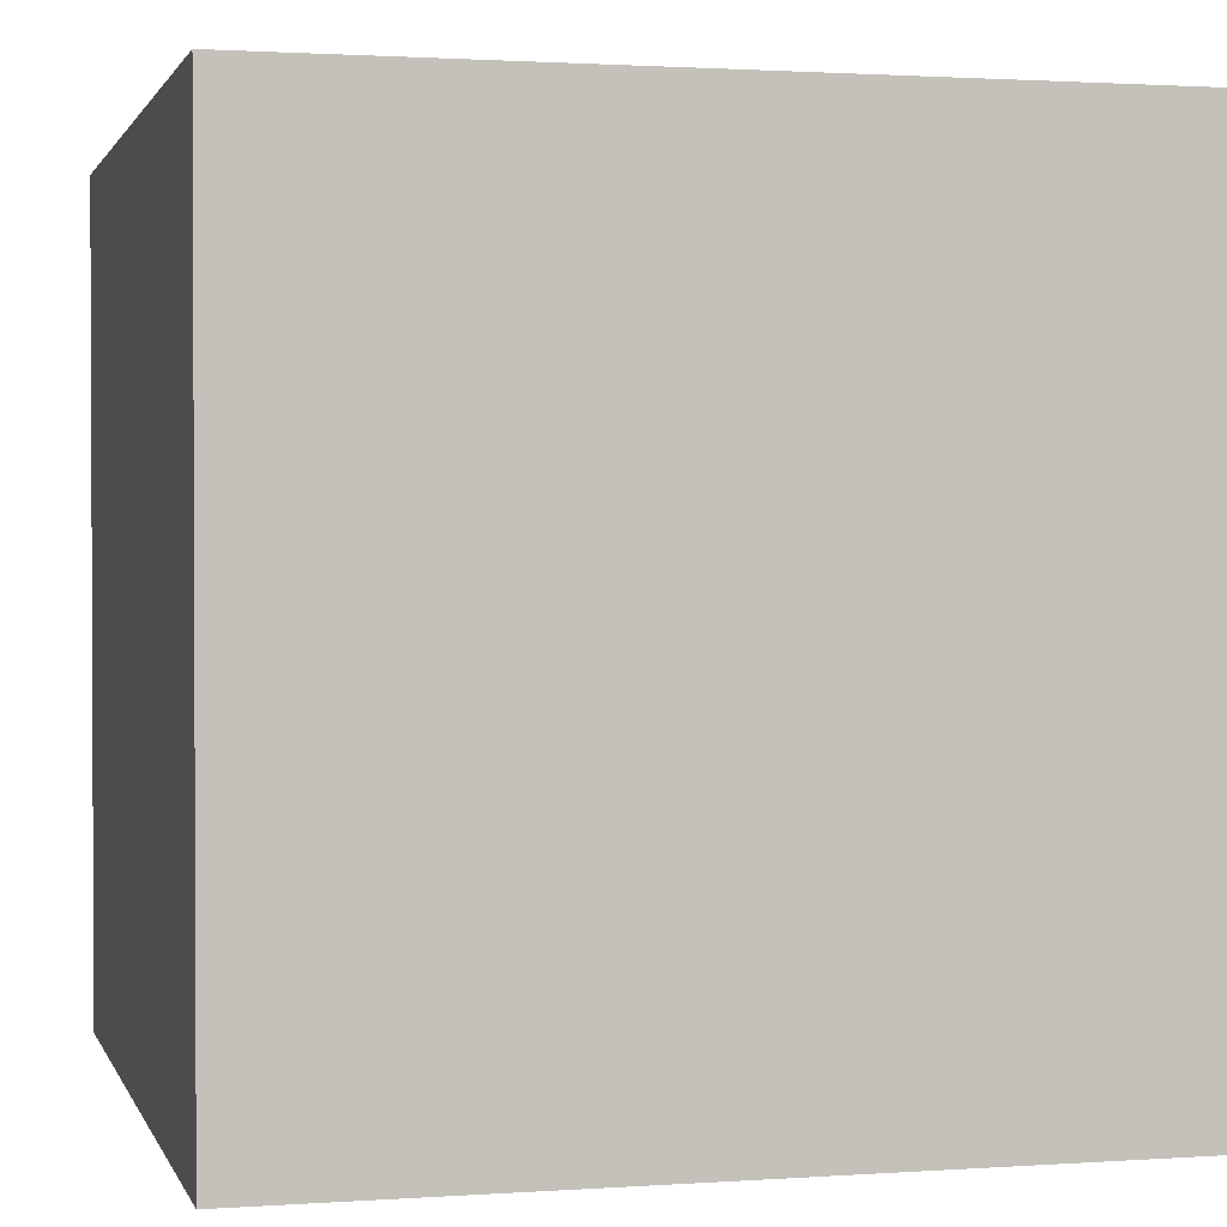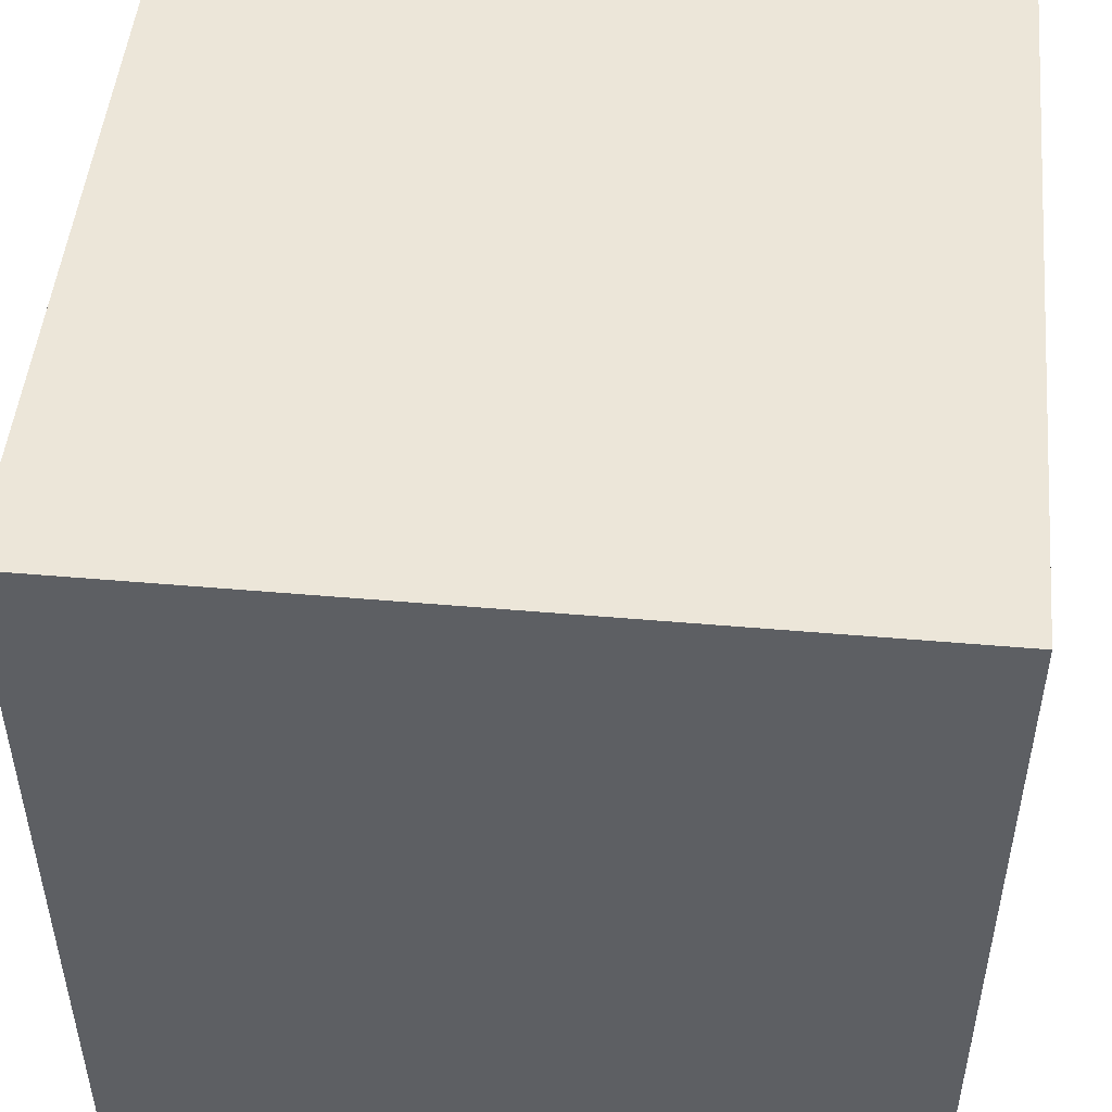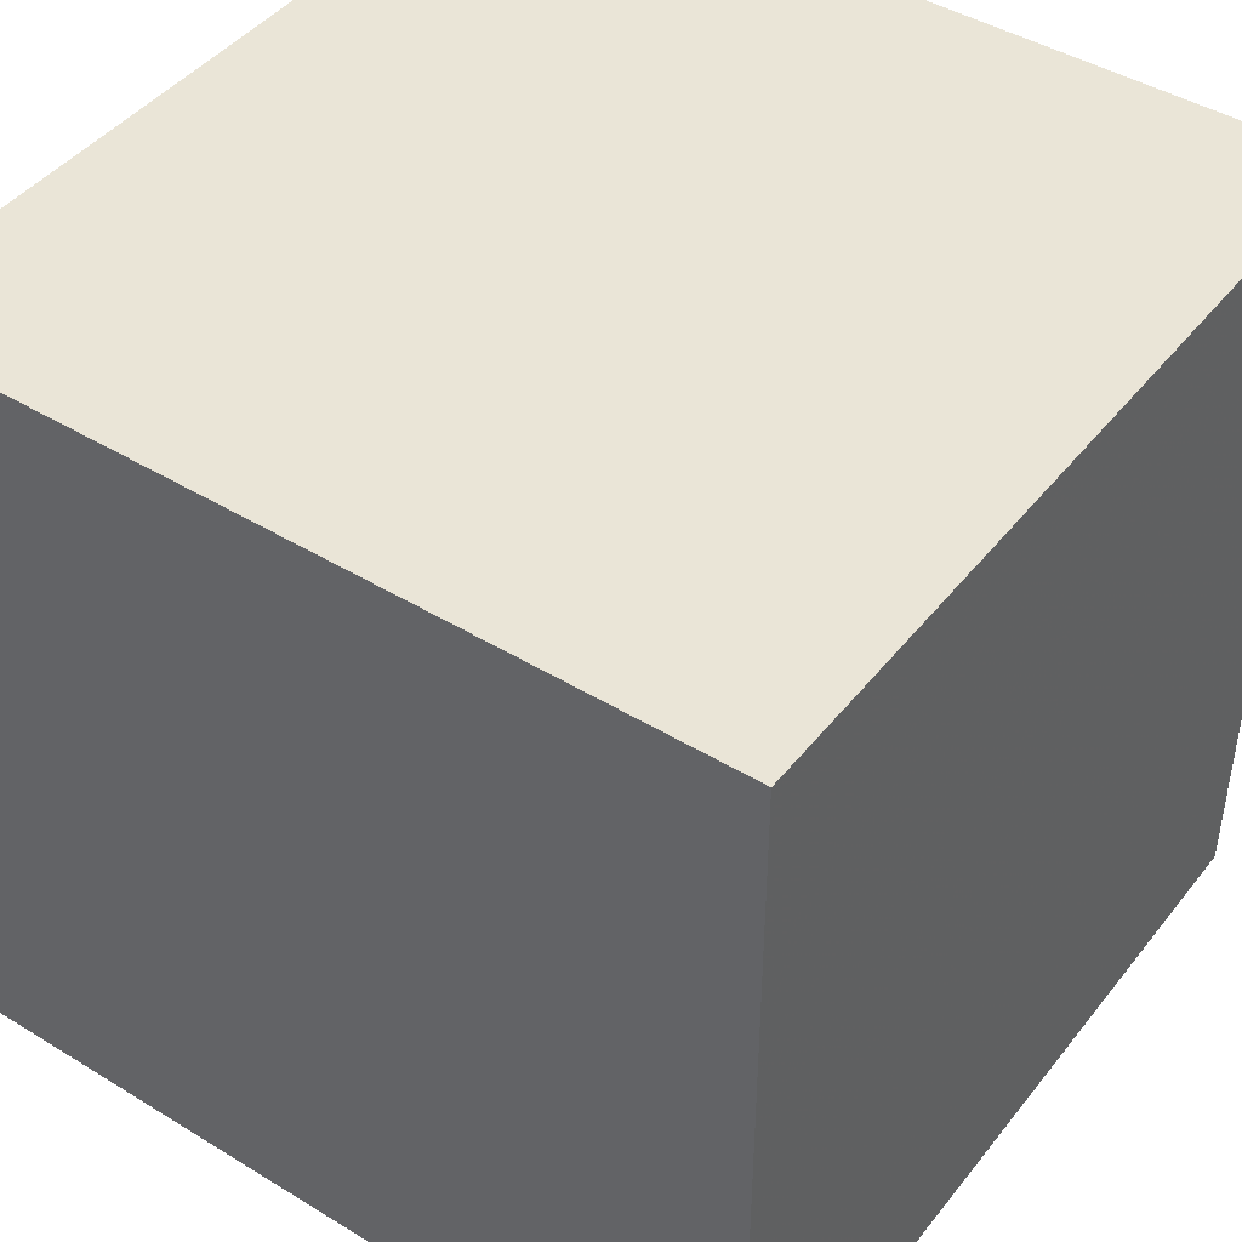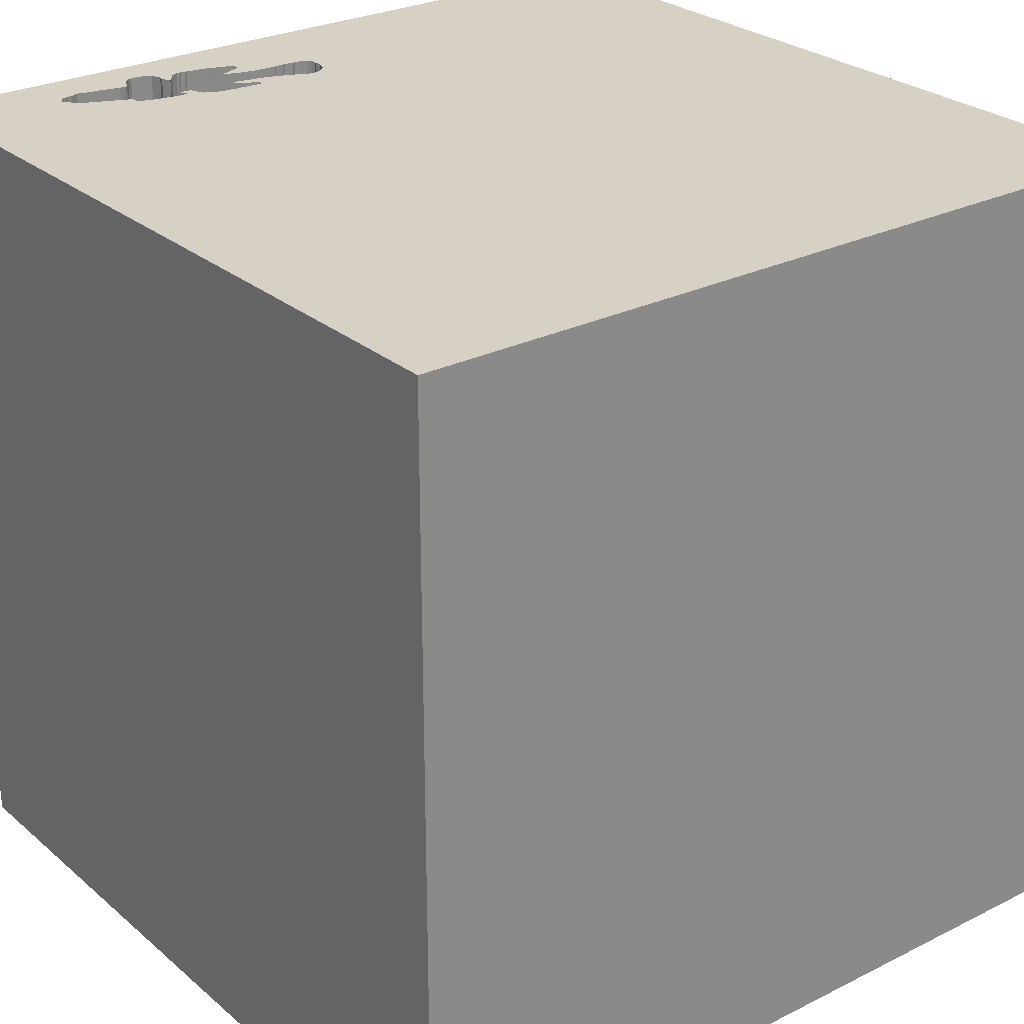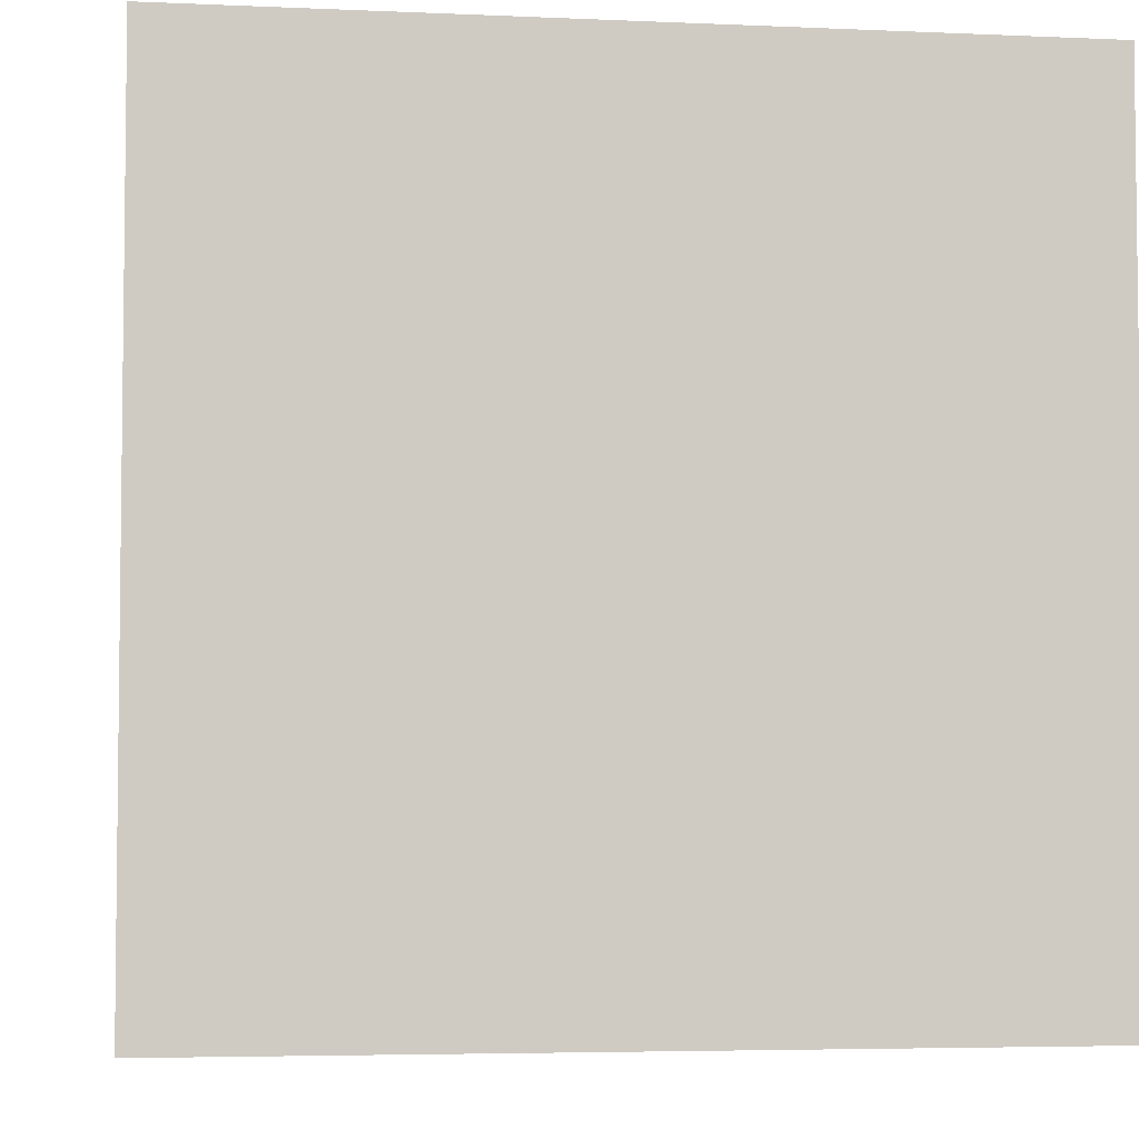
<metadata>
{"format":"obj","ext":"obj","renderer":"f3d","projection":"perspective","resolution":1024,"background":"white","views":[{"elev":1.5,"azim":-104.3,"up":"+Y"},{"elev":49.1,"azim":95.5,"up":"+Z"},{"elev":44.3,"azim":35.5,"up":"+Z"},{"elev":26.9,"azim":142.2,"up":"+Y"},{"elev":-4.5,"azim":81.7,"up":"+Z"}]}
</metadata>
<code>
o lmfish_10
v 0.102 1.5 1.145
v 0.6632 1.5 1.112
v 0.6632 1.4 1.112
v 0.8346 1.5 1.106
v 0.6701 1.5 1.085
v 0.708 1.5 1.366
v 0.708 1.4 1.366
v 0.2075 1.5 1.159
v 1.06 1.5 1.31
v 1.06 1.4 1.31
v 0.802 1.5 1.294
v 0.802 1.4 1.294
v -0.1713 -0.3607 -1.5
v -1.146 -0.1562 1.5
v -0.625 -0.6771 1.5
v -0.625 -1.5 -0.4167
v 0.09001 1.5 1.102
v 0.2413 1.5 1.16
v 0.2413 1.4 1.16
v 0.6268 1.5 1.273
v 0.4881 1.5 1.018
v 0.4881 1.4 1.018
v 0.6008 1.5 1.305
v 0.6008 1.4 1.305
v 0.8648 1.5 1.131
v 0.8648 1.4 1.131
v 0.3564 1.5 1.234
v 0.173 1.5 1.16
v 0.1038 1.5 1.146
v 0.4169 1.5 1.015
v 0.4169 1.4 1.015
v 0.5199 1.5 1.025
v 0.4167 0.1562 1.5
v 0.3255 1.074 1.5
v 0.2865 -0.4688 1.5
v 0.2083 -1.5 -0.8333
v 0.2604 -1.5 0.2474
v 0.5469 -1.5 -0.2083
v 0.0651 -1.5 0.9375
v -0.1302 -1.5 -1.5
v 0.1562 -1.5 -0.4167
v 1.5 -1.5 1.5
v 0.2083 0.5469 1.5
v -0.389 1.5 -0.008545
v -0.1042 1.5 1.25
v 0.1042 1.5 -1.5
v 1.5 1.5 -1.5
v -0.1042 1.5 1.5
v 0.3905 1.5 1.017
v 0.3249 1.5 1.165
v 1.023 1.5 1.317
v 1.023 1.4 1.317
v 0.638 1.5 1.256
v 0.1609 1.5 1.003
v 0.1609 1.4 1.003
v 0.4491 1.5 1.092
v 0.7572 1.5 1.361
v 0.7572 1.4 1.361
v 0.6546 1.5 1.288
v 0.2522 1.5 1.041
v 0.98 1.5 1.329
v 0.98 1.4 1.329
v 0.5573 1.5 1.317
v 0.5573 1.4 1.317
v 0.446 1.5 1.296
v 0.8124 1.5 1.289
v 0.8124 1.4 1.289
v 0.02604 -1.094 1.5
v -0.1042 -0.1562 1.5
v 0 1.25 1.5
v 0.7757 1.5 1.347
v 0.4929 1.5 1.307
v 0.6507 1.5 1.308
v 0.6507 1.4 1.308
v 0.3268 1.5 1.067
v 0.3751 1.5 1.271
v 0.8624 1.5 1.147
v 0.3564 1.4 1.234
v 0.2816 1.5 1.162
v 1.25 0.2083 1.5
v 1.5 1.5 1.5
v 0.9896 -1.5 0.05208
v 1.068 1.5 0.651
v 1.029 1.5 1.221
v 1.029 -0.2865 1.5
v 0.102 1.4 1.145
v 0.8182 1.5 1.296
v 0.576 1.5 1.033
v 0.1314 1.5 1.012
v 0.4281 1.5 1.195
v 0.08509 1.5 1.083
v 0.08509 1.4 1.083
v 0.8511 1.5 1.113
v 0.8511 1.4 1.113
v 0.6735 1.5 1.108
v 0.6735 1.4 1.108
v 0.8182 1.4 1.296
v 0.7757 1.4 1.347
v 0.6881 1.5 1.114
v 0.6881 1.4 1.114
v 0.09804 1.5 1.041
v 0.09804 1.4 1.041
v 0.09001 1.4 1.102
v 0.7068 1.5 1.079
v 0.7068 1.4 1.079
v 0.3249 1.4 1.165
v -0.4687 -1.5 0.1562
v -0.599 -1.5 0.625
v 0.1473 1.5 1.16
v 0.1473 1.4 1.16
v -1.5 -0.651 -0.625
v -1.5 -0.599 0.625
v -1.5 0.625 0.2344
v -1.5 0.4167 -0.1562
v -1.5 0.2214 -0.5469
v -1.5 0.1823 0.7812
v -1.5 -0.1302 -1.5
v -1.5 -0.1042 1.5
v -1.5 0.02604 -1.094
v -1.5 -0.1042 0.1562
v -1.5 -0.1823 1.146
v -1.5 1.237 0.2083
v -1.5 1.5 1.5
v -1.5 1.042 -0.4297
v -1.5 -0.625 0.1562
v -1.5 -1.5 -0.1302
v -1.5 -1.5 1.5
v -1.5 -1.5 -1.5
v -1.5 0.625 0.7292
v -1.5 1.5 -1.5
v -1.5 1.5 0.1042
v -1.5 -1.198 0.1823
v -1.5 -1.263 -0.3646
v -1.5 -0.4167 -1.042
v 0.5324 1.5 1.315
v 0.5324 1.4 1.315
v 0.5328 1.5 1.024
v 0.5328 1.4 1.024
v 0.3915 1.5 1.18
v 0.3915 1.4 1.18
v 0.9134 1.5 1.314
v 0.9134 1.4 1.314
v 0.6146 1.5 1.054
v 0.3583 1.5 1.26
v 0.3583 1.4 1.26
v 0.615 1.5 1.28
v 0.5677 1.5 1.312
v 0.5677 1.4 1.312
v 0.2075 1.4 1.159
v 0.1314 1.4 1.012
v 0.3519 1.5 1.244
v 0.3519 1.4 1.244
v 0.7275 1.5 1.367
v 0.625 -0.7292 1.5
v 1.5 -1.5 -1.5
v 0.5208 1.5 1.354
v 0.5223 1.5 1.311
v 0.9925 1.5 1.33
v 0.5427 1.5 1.31
v 0.5427 1.4 1.31
v 0.6241 1.5 1.062
v 0.4682 1.5 1.087
v 0.4682 1.4 1.087
v 0.1577 1.5 1.156
v 0.1577 1.4 1.156
v 1.029 1.4 1.221
v 0.4126 1.5 1.049
v 0.3751 1.4 1.271
v 1.072 1.5 1.303
v 0.8321 1.5 1.293
v 0.575 1.5 1.315
v 0.5063 1.5 1.026
v 0.6268 1.4 1.273
v 0.9862 1.5 1.329
v 0.6546 1.4 1.288
v 1.5 -0.2112 0.6624
v 1.5 0.7227 -0.638
v 1.5 -1.5 0.1042
v 0.4929 1.4 1.307
v -1.25 -1.5 -0.1562
v 0.6146 1.4 1.054
v 0.5141 1.5 1.307
v 0.5141 1.4 1.307
v 0.3268 1.4 1.067
v 0.4281 1.4 1.195
v 0.7641 1.5 1.089
v 0.575 1.4 1.315
v 0.9435 1.5 1.314
v 0.9435 1.4 1.314
v 0.6642 1.5 1.348
v 0.6642 1.4 1.348
v -0.5339 0.1823 1.5
v -0.3125 1.055 1.5
v -0.2865 -1.5 -1.094
v 0.3905 1.4 1.017
v 0.2273 1.5 1.163
v 1.081 1.5 1.281
v 1.081 1.4 1.281
v 0.8321 1.4 1.293
v 1.075 1.5 1.265
v 0.1312 1.5 1.158
v 1.075 1.4 1.265
v 0.8624 1.4 1.147
v 0.615 1.4 1.28
v 0.4398 1.5 1.063
v 0.2522 1.4 1.041
v 0.223 1.5 1.027
v 0.7661 1.5 1.354
v 0.3881 1.5 1.033
v 0.1843 1.5 1.008
v 0.1843 1.4 1.008
v 0.1884 1.5 1.164
v 0.1884 1.4 1.164
v 0.7417 1.5 1.367
v 0.7417 1.4 1.367
v 0.6767 1.5 1.079
v 0.6701 1.4 1.085
v 0.6773 1.5 1.358
v 0.6773 1.4 1.358
v 0.6767 1.4 1.079
v 1.077 1.5 1.292
v 0.638 1.4 1.256
v 0.8182 1.5 1.099
v 0.8182 1.4 1.099
v 0.0904 1.5 1.132
v 0.0904 1.4 1.132
v 0.4491 1.4 1.092
v 0.9925 1.4 1.33
v 0.08718 1.5 1.124
v 0.08397 1.5 1.117
v 0.08397 1.4 1.117
v 0.5879 1.5 1.31
v 0.3881 1.4 1.033
v 0.446 1.4 1.296
v 1.072 1.4 1.303
v 0.5063 1.4 1.026
v 0.2273 1.4 1.163
v 0.4741 1.5 1.021
v 0.4741 1.4 1.021
v 0.3939 1.5 1.039
v 0.3667 1.5 1.266
v 0.6397 1.5 1.107
v 0.6397 1.4 1.107
v 1.031 1.5 1.32
v 1.031 1.4 1.32
v 0.4398 1.4 1.063
v 0.6241 1.4 1.062
v 0.576 1.4 1.033
v 0.1312 1.4 1.158
v 0.4375 1.5 1.203
v 0.4375 1.4 1.203
v 0.3939 1.4 1.039
f 127 14 118
f 15 14 127
f 118 121 127
f 127 132 126
f 42 68 127
f 112 132 127
f 126 180 127
f 132 133 126
f 14 123 118
f 121 112 127
f 127 39 42
f 118 123 121
f 112 125 132
f 15 192 14
f 127 107 108
f 68 15 127
f 121 116 112
f 108 39 127
f 68 35 15
f 123 116 121
f 133 128 126
f 126 128 180
f 180 16 127
f 112 120 125
f 16 107 127
f 15 69 192
f 116 120 112
f 125 133 132
f 35 69 15
f 192 123 14
f 123 129 116
f 125 111 133
f 128 16 180
f 107 39 108
f 42 154 68
f 107 37 39
f 154 35 68
f 120 111 125
f 111 128 133
f 39 37 42
f 116 113 120
f 129 113 116
f 113 114 120
f 120 115 111
f 16 37 107
f 35 33 69
f 69 43 192
f 16 41 37
f 154 85 35
f 192 193 123
f 123 122 129
f 122 113 129
f 114 115 120
f 115 134 111
f 134 128 111
f 128 194 16
f 42 85 154
f 85 33 35
f 33 43 69
f 43 193 192
f 194 41 16
f 41 38 37
f 38 82 37
f 82 42 37
f 194 36 41
f 115 119 134
f 44 123 45
f 123 131 122
f 113 124 114
f 134 117 128
f 85 81 33
f 43 34 193
f 193 48 123
f 124 115 114
f 13 128 117
f 81 43 33
f 34 70 193
f 45 123 48
f 13 40 128
f 40 194 128
f 36 38 41
f 176 42 178
f 122 124 113
f 119 117 134
f 42 80 85
f 80 81 85
f 70 48 193
f 44 131 123
f 115 130 119
f 82 178 42
f 194 155 36
f 36 155 38
f 38 155 82
f 81 34 43
f 124 130 115
f 45 29 1
f 131 124 122
f 130 117 119
f 34 48 70
f 101 44 45
f 45 1 225
f 230 17 91
f 45 225 229
f 45 229 230
f 45 230 91
f 45 91 101
f 40 155 194
f 155 178 82
f 79 18 196
f 201 29 45
f 45 79 196
f 212 28 164
f 196 8 212
f 45 196 212
f 212 164 109
f 109 201 45
f 45 212 109
f 207 49 44
f 44 101 89
f 210 207 44
f 44 89 54
f 44 54 210
f 45 50 79
f 75 49 207
f 207 60 75
f 42 81 80
f 156 45 48
f 76 241 144
f 45 76 144
f 27 250 90
f 45 144 151
f 50 45 151
f 27 90 139
f 50 151 27
f 27 139 50
f 30 44 49
f 75 167 240
f 75 240 209
f 49 75 209
f 13 117 130
f 176 81 42
f 65 76 45
f 45 156 157
f 157 182 72
f 45 157 72
f 45 72 65
f 21 172 32
f 44 30 238
f 21 32 44
f 44 238 21
f 56 162 205
f 167 75 56
f 56 205 167
f 131 130 124
f 13 155 40
f 34 81 48
f 218 190 156
f 218 156 48
f 48 6 218
f 135 157 156
f 156 63 159
f 156 159 135
f 143 104 44
f 44 32 137
f 44 137 88
f 88 143 44
f 44 130 131
f 155 176 178
f 155 177 176
f 153 6 48
f 48 81 153
f 147 63 156
f 23 232 171
f 171 147 156
f 20 146 23
f 23 171 156
f 156 190 73
f 23 156 73
f 73 59 53
f 20 23 73
f 73 53 20
f 95 99 5
f 216 104 143
f 2 95 5
f 5 216 143
f 161 242 2
f 5 143 161
f 161 2 5
f 83 44 104
f 47 44 83
f 81 61 208
f 81 208 57
f 214 153 81
f 57 214 81
f 186 83 104
f 61 188 141
f 71 208 61
f 66 11 71
f 71 61 141
f 141 170 87
f 87 66 71
f 141 87 71
f 83 186 223
f 223 4 93
f 25 77 83
f 83 223 93
f 83 93 25
f 84 83 77
f 81 84 200
f 244 51 158
f 81 200 197
f 81 197 221
f 81 221 169
f 174 61 81
f 81 169 9
f 158 174 81
f 81 9 244
f 244 158 81
f 46 44 47
f 46 47 13
f 47 176 177
f 81 83 84
f 46 130 44
f 46 13 130
f 47 177 155
f 47 81 176
f 47 83 81
f 47 155 13
f 58 7 215
f 58 98 7
f 58 215 57
f 215 7 153
f 153 214 215
f 208 71 98
f 98 58 208
f 7 98 175
f 214 57 215
f 58 57 208
f 6 153 7
f 74 7 175
f 175 98 12
f 7 219 6
f 71 11 12
f 12 98 71
f 74 219 7
f 74 175 73
f 175 12 222
f 218 6 219
f 11 66 12
f 191 219 74
f 59 73 175
f 73 190 74
f 175 222 59
f 100 222 12
f 219 191 190
f 190 218 219
f 67 12 66
f 191 74 190
f 53 59 222
f 100 3 222
f 100 12 224
f 12 67 203
f 66 87 67
f 222 173 53
f 96 3 100
f 222 3 243
f 100 224 105
f 224 12 203
f 199 203 67
f 97 67 87
f 20 53 173
f 173 222 204
f 3 96 2
f 96 100 95
f 251 222 243
f 2 242 243
f 243 3 2
f 100 105 220
f 105 224 186
f 186 104 105
f 94 224 203
f 142 203 199
f 199 67 97
f 87 170 97
f 173 204 20
f 204 222 251
f 95 2 96
f 99 95 100
f 163 251 243
f 242 161 243
f 100 220 217
f 104 216 220
f 220 105 104
f 224 223 186
f 4 223 224
f 224 94 4
f 203 26 94
f 189 203 142
f 142 199 141
f 199 97 170
f 146 20 204
f 251 160 204
f 5 99 100
f 100 217 5
f 163 185 251
f 163 243 248
f 247 243 161
f 216 5 217
f 217 220 216
f 93 4 94
f 26 203 25
f 25 93 94
f 94 26 25
f 166 203 189
f 189 142 141
f 141 188 189
f 170 141 199
f 204 24 146
f 251 183 160
f 148 204 160
f 163 227 185
f 90 250 251
f 251 185 90
f 138 163 248
f 248 243 181
f 181 243 247
f 161 143 247
f 77 25 203
f 203 166 77
f 166 189 62
f 188 61 189
f 23 146 24
f 204 148 24
f 183 251 179
f 160 183 136
f 64 148 160
f 227 163 56
f 140 185 227
f 250 27 251
f 236 163 138
f 88 137 138
f 138 248 88
f 248 181 88
f 181 247 143
f 84 77 166
f 166 62 52
f 62 189 61
f 232 23 24
f 24 187 232
f 187 24 148
f 72 182 183
f 183 179 72
f 251 234 179
f 135 159 160
f 160 136 135
f 157 135 136
f 136 183 157
f 63 147 148
f 148 64 63
f 64 160 63
f 162 56 163
f 56 75 227
f 139 90 185
f 185 140 139
f 184 140 227
f 78 251 27
f 163 236 239
f 32 172 236
f 236 138 32
f 138 137 32
f 143 88 181
f 166 202 84
f 202 166 52
f 52 62 228
f 61 174 62
f 171 232 187
f 187 148 171
f 183 182 157
f 234 251 168
f 179 234 72
f 159 63 160
f 147 171 148
f 205 162 163
f 163 246 205
f 184 227 75
f 140 184 106
f 168 251 78
f 27 151 78
f 163 239 246
f 22 239 236
f 200 84 202
f 52 10 202
f 158 51 52
f 52 228 158
f 174 158 228
f 228 62 174
f 234 168 65
f 65 72 234
f 75 60 184
f 50 139 140
f 140 106 50
f 184 19 106
f 78 145 168
f 152 78 151
f 246 239 31
f 21 238 239
f 239 22 21
f 172 21 22
f 22 236 172
f 202 198 200
f 10 52 245
f 202 10 235
f 51 244 52
f 76 65 168
f 167 205 246
f 246 252 167
f 206 184 60
f 206 19 184
f 106 19 79
f 79 50 106
f 145 78 152
f 241 76 168
f 168 145 241
f 151 144 152
f 246 31 252
f 31 239 30
f 238 30 239
f 197 200 198
f 198 202 235
f 244 9 10
f 10 245 244
f 245 52 244
f 235 10 169
f 252 240 167
f 206 60 207
f 19 206 149
f 18 79 19
f 145 152 144
f 144 241 145
f 31 195 252
f 30 49 31
f 221 197 198
f 198 235 221
f 9 169 10
f 169 221 235
f 252 233 240
f 207 210 211
f 211 206 207
f 149 237 19
f 149 206 211
f 19 237 18
f 195 31 49
f 233 252 195
f 209 240 233
f 237 149 196
f 165 149 211
f 196 18 237
f 49 209 195
f 233 195 209
f 210 54 55
f 55 211 210
f 8 196 149
f 213 149 165
f 211 150 165
f 150 211 55
f 54 89 55
f 149 213 8
f 28 212 213
f 213 165 28
f 150 103 165
f 150 55 89
f 212 8 213
f 164 28 165
f 150 102 103
f 165 103 249
f 109 164 165
f 165 110 109
f 102 150 89
f 89 101 102
f 92 103 102
f 165 249 110
f 103 86 249
f 101 91 102
f 91 17 103
f 103 92 91
f 92 102 91
f 201 109 110
f 110 249 201
f 226 86 103
f 29 201 249
f 249 86 29
f 86 226 1
f 226 103 231
f 86 1 29
f 17 230 231
f 231 103 17
f 225 1 226
f 229 225 226
f 226 231 229
f 230 229 231

</code>
